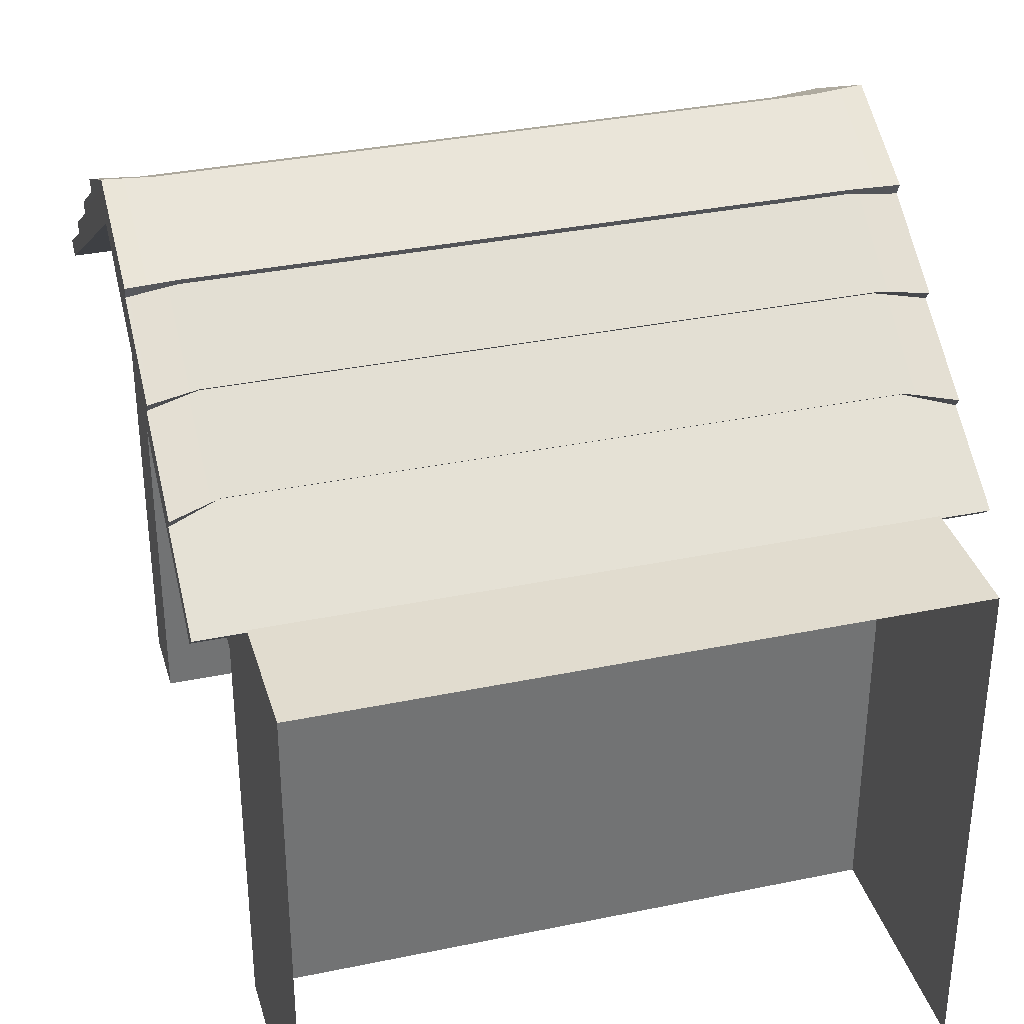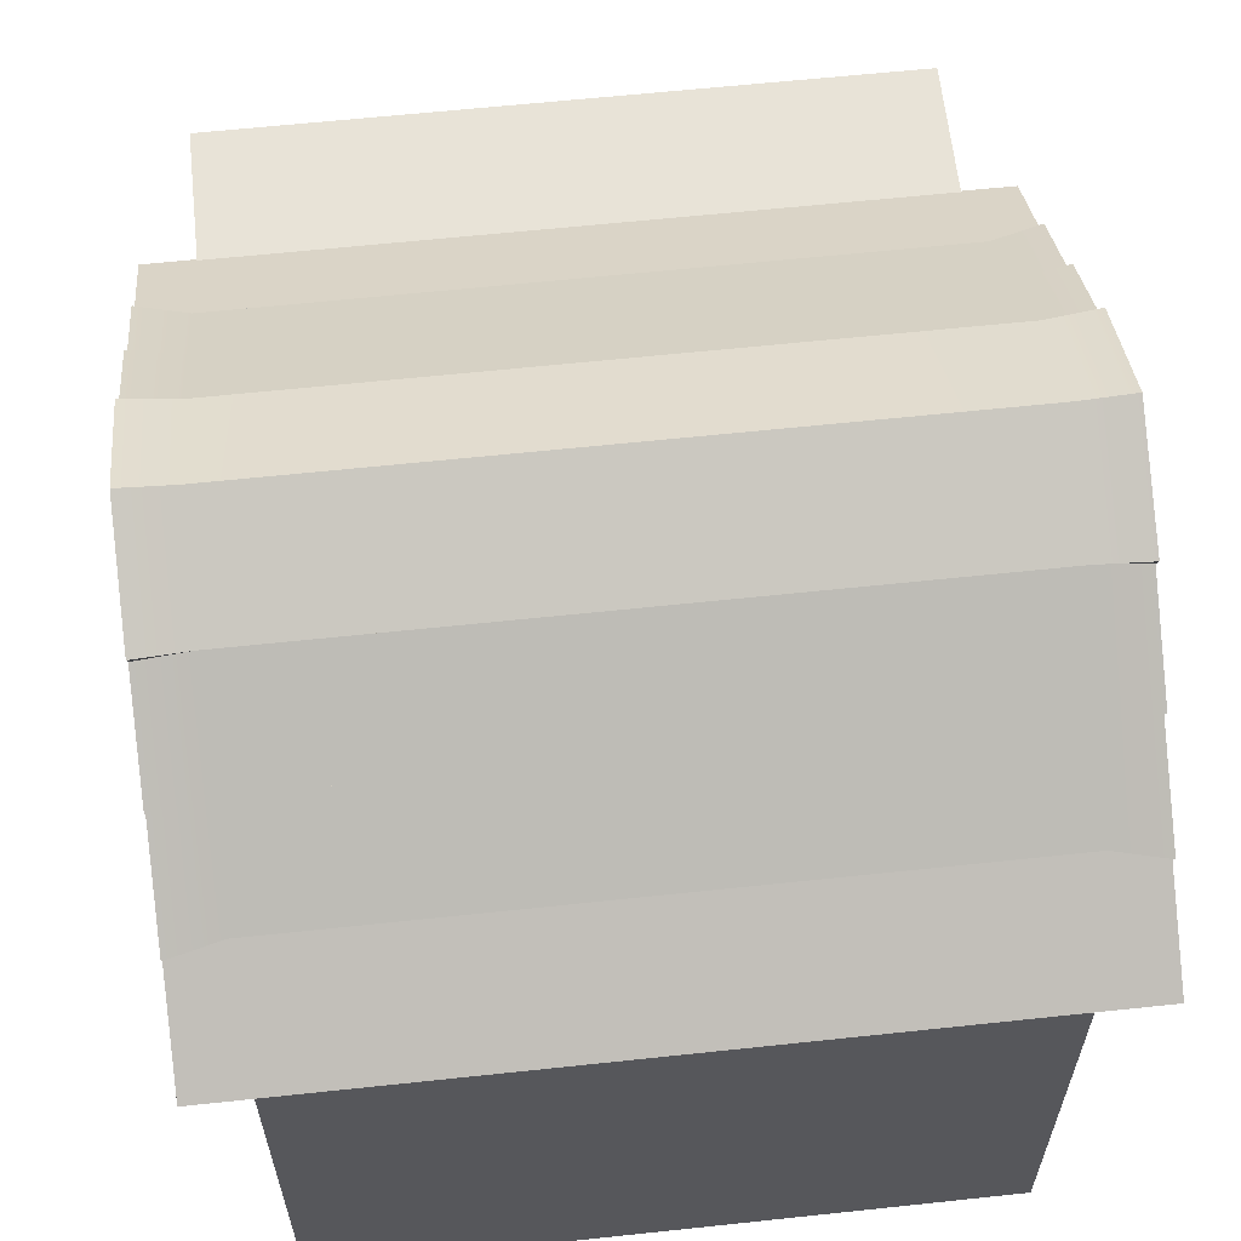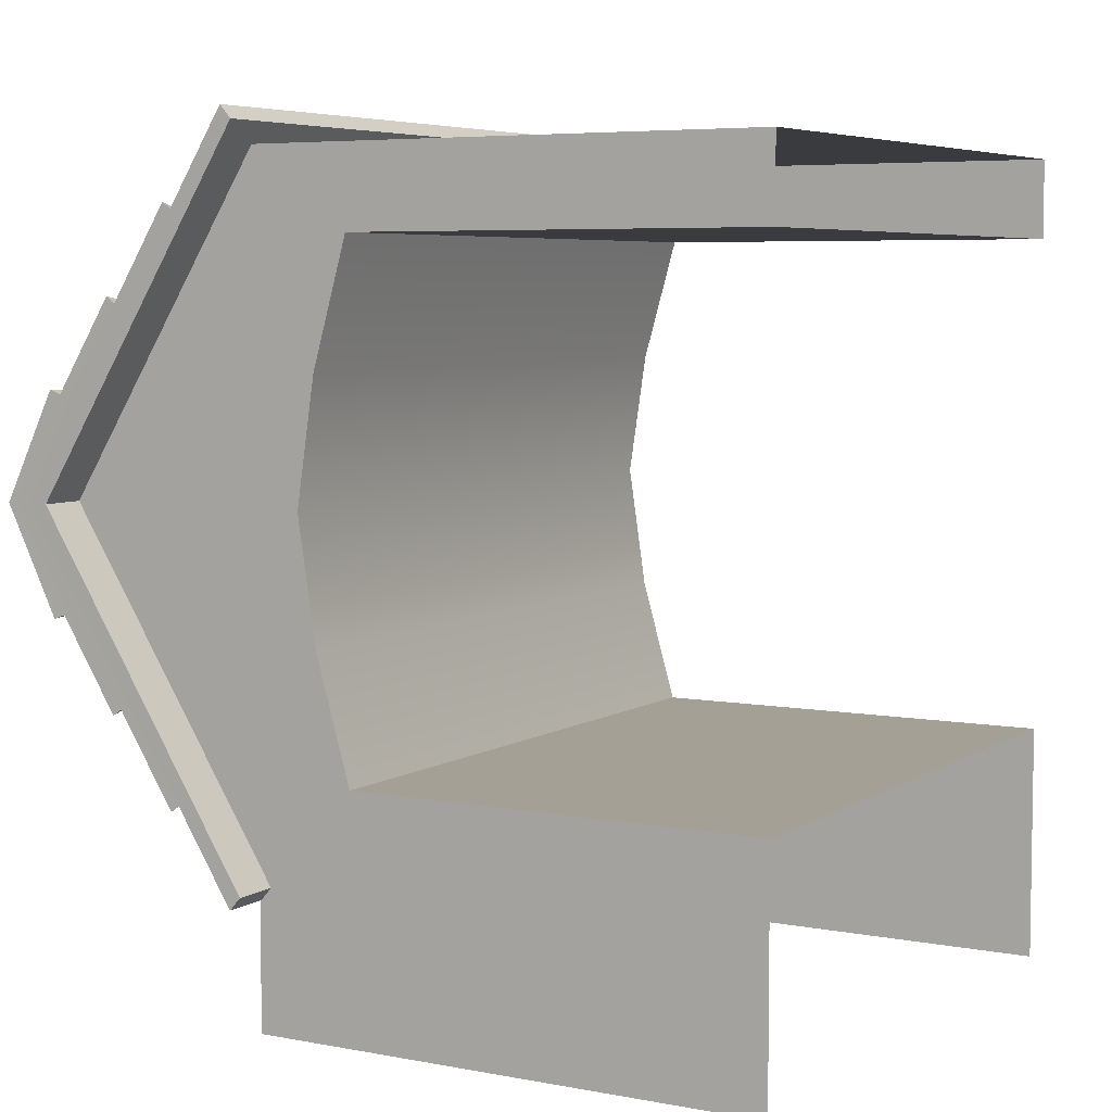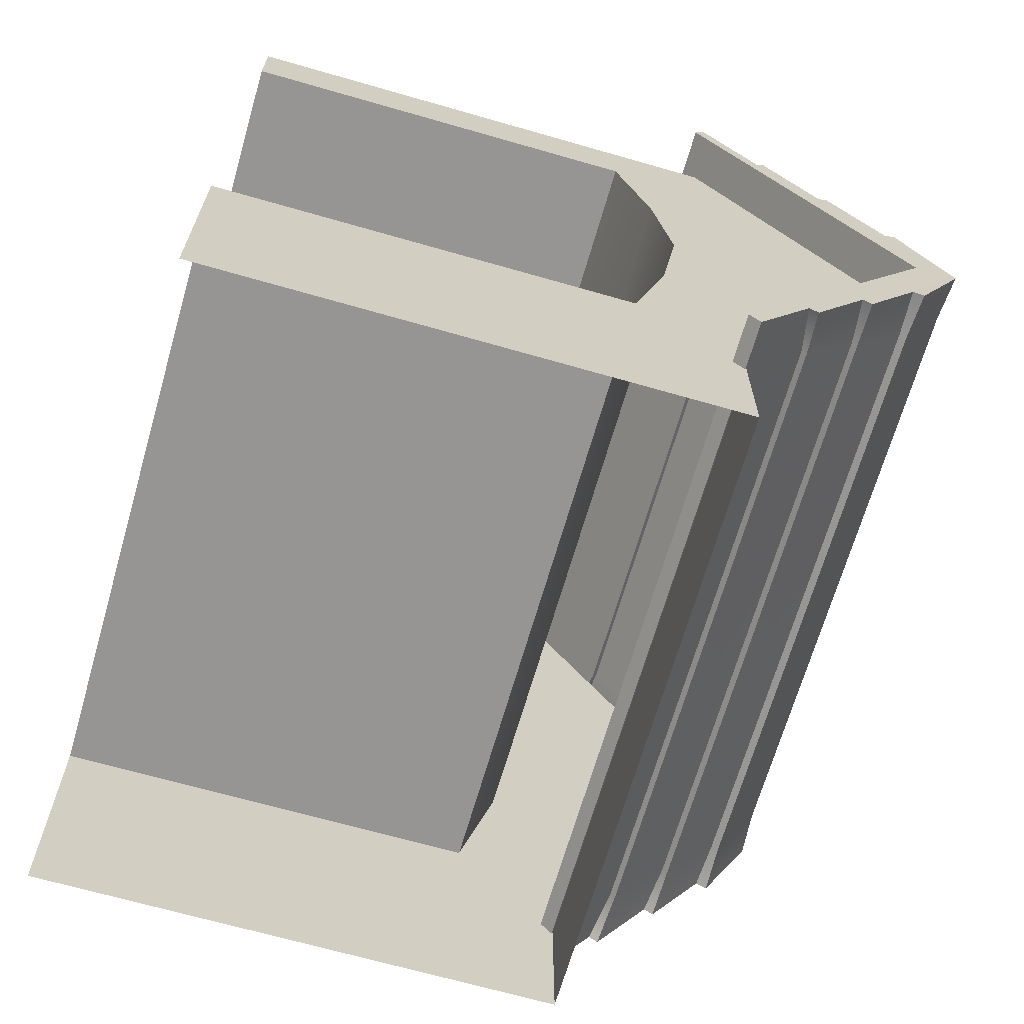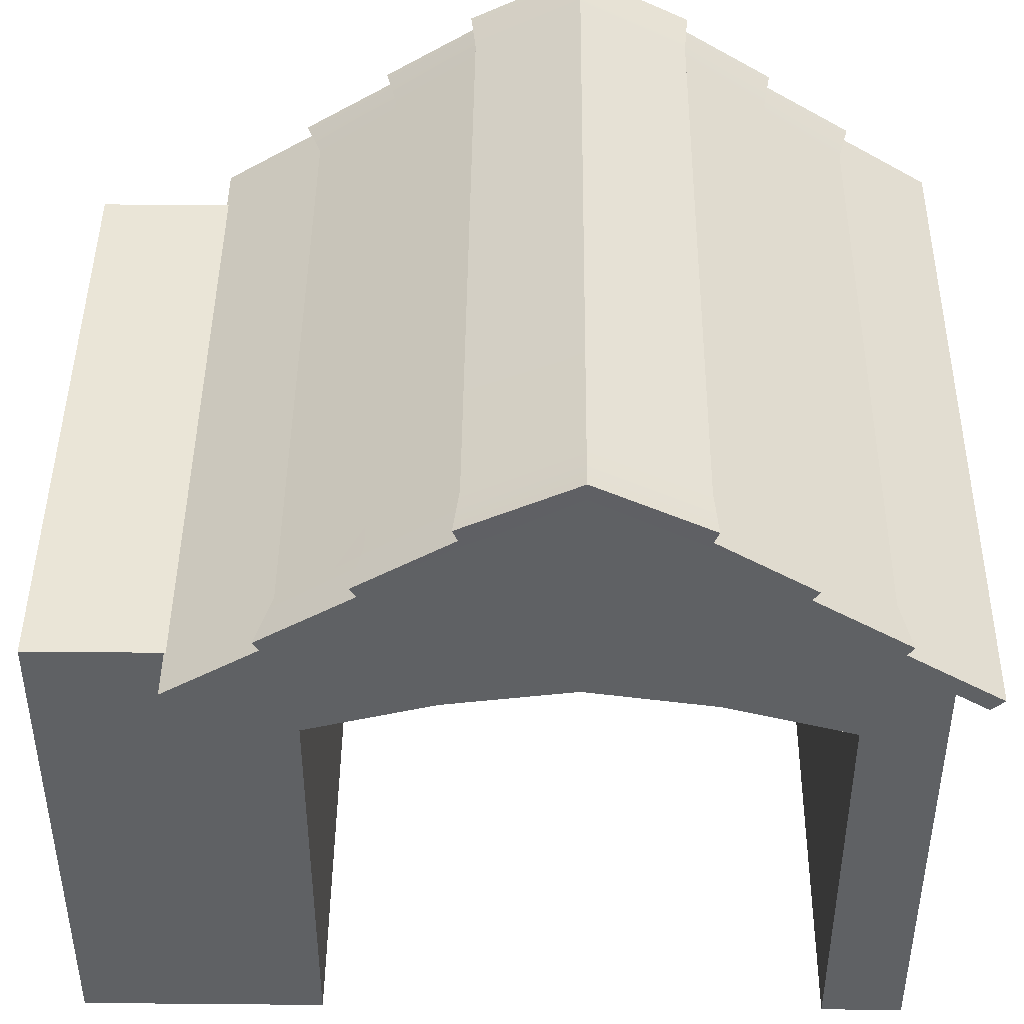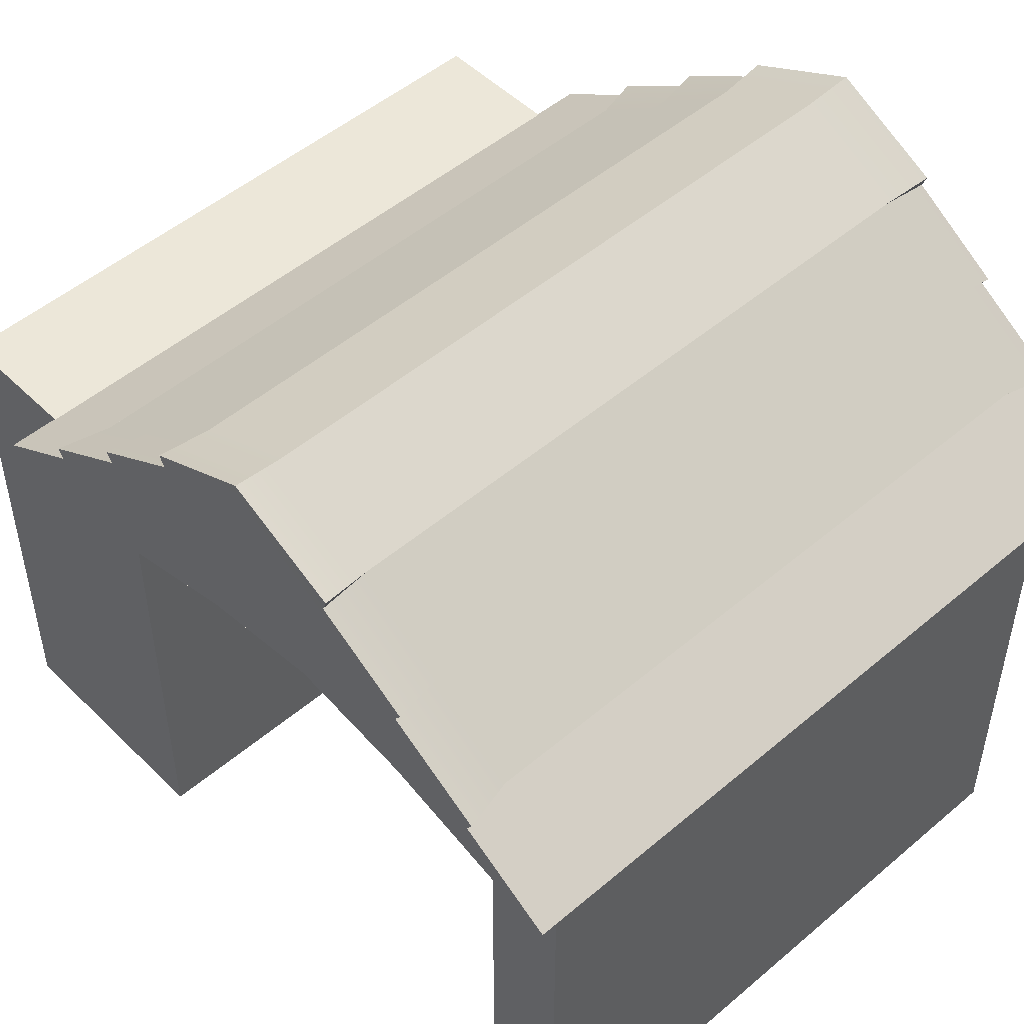
<metadata>
{"format":"obj","ext":"obj","renderer":"f3d","projection":"perspective","resolution":1024,"background":"white","views":[{"elev":34.5,"azim":164.4,"up":"+Y"},{"elev":61.9,"azim":-6.2,"up":"+Y"},{"elev":5.8,"azim":-60.0,"up":"+Z"},{"elev":-67.5,"azim":73.9,"up":"+Z"},{"elev":44.3,"azim":-89.4,"up":"+Y"},{"elev":50.2,"azim":-43.0,"up":"+Y"}]}
</metadata>
<code>
g default
v -11.43 121.6 169.2
v 162.7 121.6 169.2
v 162.7 124.3 172.3
v -11.43 124.3 172.3
v 162.7 174.3 85.27
v 162.7 178.8 85.27
v -11.43 174.3 85.27
v -11.43 178.8 85.27
v -11.43 121.6 1.482
v 162.7 121.6 1.482
v -11.43 124.3 -1.611
v 162.7 124.3 -1.611
v 1.5e-05 174.3 85.27
v 151.2 174.3 85.27
v 151.2 126.6 168.7
v 1.5e-05 126.6 168.7
v 1.5e-05 123.9 165.6
v 151.2 123.9 165.6
v 151.2 124.8 6.582
v 1.5e-05 124.8 6.582
v 1.5e-05 127.5 3.493
v 151.2 127.5 3.493
v 1.5e-05 136.5 145.5
v -11.43 134.8 148.2
v -11.43 138 150.5
v 1.5e-05 139.6 147.8
v 151.2 139.6 147.8
v 162.7 138 150.5
v 162.7 134.8 148.2
v 151.2 136.5 145.5
v 1.5e-05 149.1 125.4
v -11.43 148 127.2
v -11.43 151.6 128.8
v 162.7 151.6 128.8
v 162.7 148 127.2
v 151.2 149.1 125.4
v 1.5e-05 161.7 105.4
v -11.43 161.1 106.2
v -11.43 165.2 107
v 162.7 165.2 107
v 162.7 161.1 106.2
v 151.2 161.7 105.4
v 1.5e-05 161.9 65.6
v -11.43 161.1 64.32
v -11.43 165.2 63.55
v 162.7 165.2 63.55
v 162.7 161.1 64.32
v 151.2 161.9 65.6
v 1.5e-05 149.6 45.93
v -11.43 148 43.38
v -11.43 151.6 41.83
v 162.7 151.6 41.83
v 162.7 148 43.38
v 151.2 149.6 45.93
v 1.5e-05 137.2 26.25
v -11.43 134.8 22.43
v -11.43 138 20.11
v 1.5e-05 140.4 23.94
v 151.2 140.4 23.94
v 162.7 138 20.11
v 162.7 134.8 22.43
v 151.2 137.2 26.25
v 162.7 167.3 108.5
v 162.7 181 85.27
v -11.43 167.3 108.5
v -11.43 181 85.27
v -11.43 140.1 152
v 1.5e-05 140.7 149.3
v 1.5e-05 154.8 128.4
v -11.43 153.7 130.2
v 151.2 140.7 149.3
v 151.2 154.8 128.4
v 162.7 140.1 152
v 162.7 153.7 130.2
v -11.43 167.3 62.08
v 162.7 167.3 62.08
v -11.43 153.7 40.36
v 1.5e-05 155.3 42.92
v 151.2 155.3 42.92
v 162.7 153.7 40.36
v -11.43 140.1 18.64
v 1.5e-05 141.4 22.47
v 151.2 141.4 22.47
v 162.7 140.1 18.64
v 151.2 170.1 109.1
v 162.7 169.6 110
v 162.7 183.2 85.27
v -0.0115 170.1 109.1
v -11.46 169.6 110
v -11.48 183.2 85.27
v -11.43 155.9 131.7
v 1.5e-05 156 130
v 151.2 156 130
v 162.7 155.9 131.7
v -11.46 169.6 60.6
v -0.01209 170.4 61.87
v 151.2 170.4 61.87
v 162.7 169.6 60.6
v -11.43 155.9 38.85
v 1.5e-05 156.4 41.4
v 151.2 156.4 41.4
v 162.7 155.9 38.85
v 151.3 171.8 110.2
v 162.8 172.3 111.1
v 162.8 185 85.27
v 151.3 184.1 85.27
v -0.04532 171.8 110.2
v -0.06546 184.1 85.27
v -11.52 172.3 111.1
v -11.55 185 85.27
v -11.53 172.3 59.49
v -0.04683 172 60.75
v 151.3 172 60.75
v 162.8 172.3 59.49
v 0 0 164.4
v 151.2 0 164.4
v 0 124.6 164.4
v 151.2 124.6 164.4
v 0 124.6 6.245
v 151.2 124.6 6.245
v 0 0 6.245
v 151.2 0 6.245
v 0 174.3 85.27
v 151.2 174.3 85.27
v 0 0 25.35
v 151.2 0 25.35
v 0 0 145.3
v 151.2 8e-06 145.3
v 151.2 100.4 145.3
v 151.2 100.4 164.4
v 0 100.4 164.4
v 0 100.4 145.3
v 0 100.4 25.35
v 0 100.4 6.245
v 151.2 100.4 6.245
v 151.2 100.4 25.35
v 0 108.9 55.34
v 151.2 108.9 55.34
v 0 124.6 85.33
v 0 113.4 85.33
v 151.2 113.4 85.33
v 151.2 124.6 85.33
v 0 108.9 115.3
v 151.2 108.9 115.3
v 0 100.4 -32
v 151.2 100.4 -32
v 151.2 0 -32
v 0 0 -32
v 0 124.6 -32
v 151.2 124.6 -32
g wc_house_1
f 10 19 20 9
f 12 10 9 11
f 11 21 22 12
f 3 15 16 4
f 1 2 3 4
f 18 2 1 17
f 41 5 6 40
f 103 104 105 106
f 107 103 106 108
f 109 107 108 110
f 7 38 39 8
f 13 37 38 7
f 41 42 14 5
f 10 61 62 19
f 9 20 55 56
f 11 9 56 57
f 21 11 57 58
f 22 21 58 59
f 12 22 59 60
f 61 10 12 60
f 23 17 1 24
f 25 24 1 4
f 4 16 26 25
f 16 15 27 26
f 15 3 28 27
f 2 29 28 3
f 2 18 30 29
f 31 23 24 32
f 33 32 24 25
f 67 68 69 70
f 68 71 72 69
f 71 73 74 72
f 29 35 34 28
f 29 30 36 35
f 37 31 32 38
f 39 38 32 33
f 91 92 88 89
f 92 93 85 88
f 93 94 86 85
f 35 41 40 34
f 35 36 42 41
f 44 43 13 7
f 45 44 7 8
f 112 111 110 108
f 113 112 108 106
f 114 113 106 105
f 5 47 46 6
f 48 47 5 14
f 50 49 43 44
f 51 50 44 45
f 100 99 95 96
f 101 100 96 97
f 102 101 97 98
f 47 53 52 46
f 54 53 47 48
f 56 55 49 50
f 57 56 50 51
f 82 81 77 78
f 83 82 78 79
f 84 83 79 80
f 53 61 60 52
f 62 61 53 54
f 40 6 64 63
f 8 39 65 66
f 25 26 68 67
f 33 25 67 70
f 26 27 71 68
f 27 28 73 71
f 28 34 74 73
f 39 33 70 65
f 34 40 63 74
f 45 8 66 75
f 6 46 76 64
f 51 45 75 77
f 46 52 80 76
f 58 57 81 82
f 57 51 77 81
f 59 58 82 83
f 60 59 83 84
f 52 60 84 80
f 63 64 87 86
f 66 65 89 90
f 70 69 92 91
f 65 70 91 89
f 69 72 93 92
f 72 74 94 93
f 74 63 86 94
f 75 66 90 95
f 64 76 98 87
f 78 77 99 100
f 77 75 95 99
f 79 78 100 101
f 80 79 101 102
f 76 80 102 98
f 85 86 104 103
f 86 87 105 104
f 88 85 103 107
f 89 88 107 109
f 90 89 109 110
f 96 95 111 112
f 95 90 110 111
f 97 96 112 113
f 98 97 113 114
f 87 98 114 105
f 115 116 130 131
f 116 128 129 130
f 127 115 131 132
f 121 125 133 134
f 136 126 122 135
f 129 128 127 132
f 126 136 133 125
f 136 138 137 133
f 139 123 119
f 132 131 117
f 143 132 117
f 134 133 119
f 133 137 119
f 137 140 139 119
f 139 140 143 117
f 123 139 117
f 142 124 118
f 130 129 118
f 120 136 135
f 118 129 144
f 143 144 129 132
f 120 138 136
f 137 138 141 140
f 142 141 138 120
f 140 141 144 143
f 142 118 144 141
f 118 117 131 130
f 124 142 120
f 135 122 147 146
f 121 134 145 148
f 134 119 149 145
f 119 120 150 149
f 120 135 146 150

</code>
